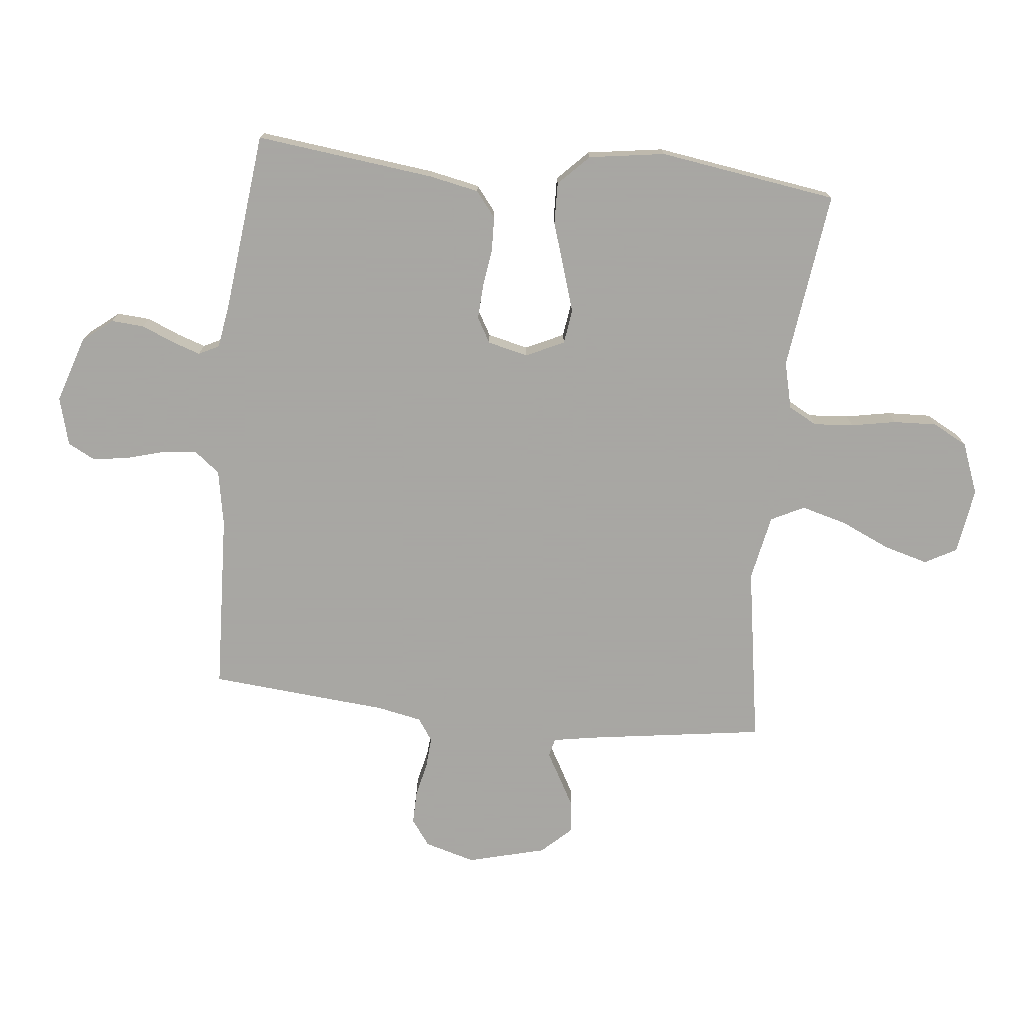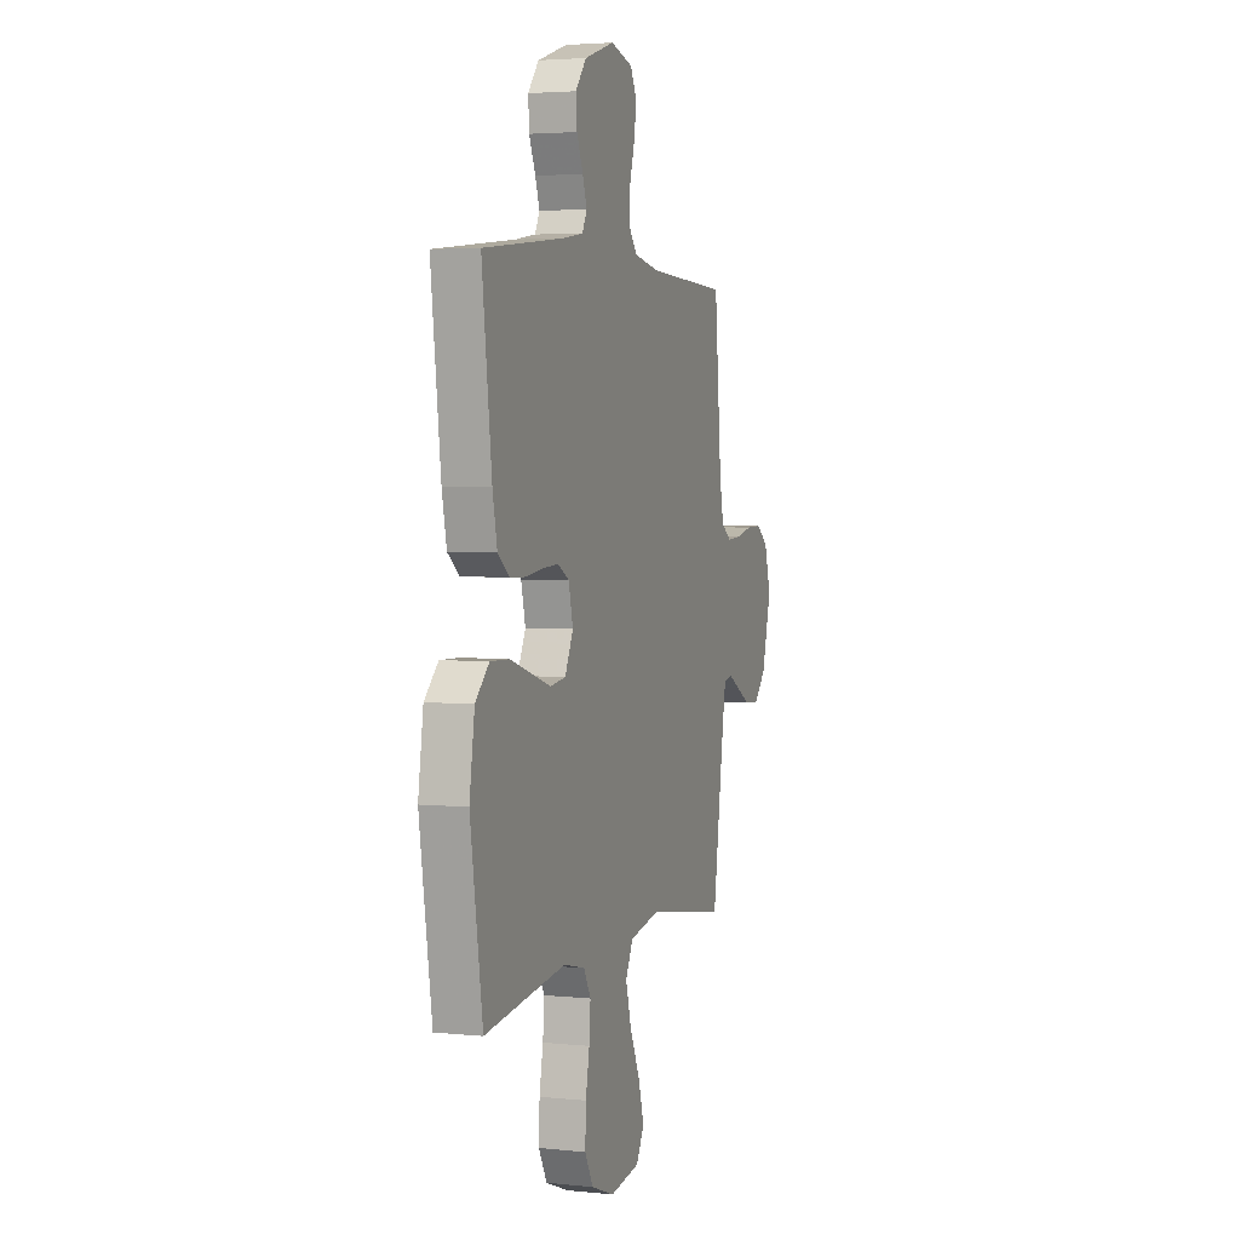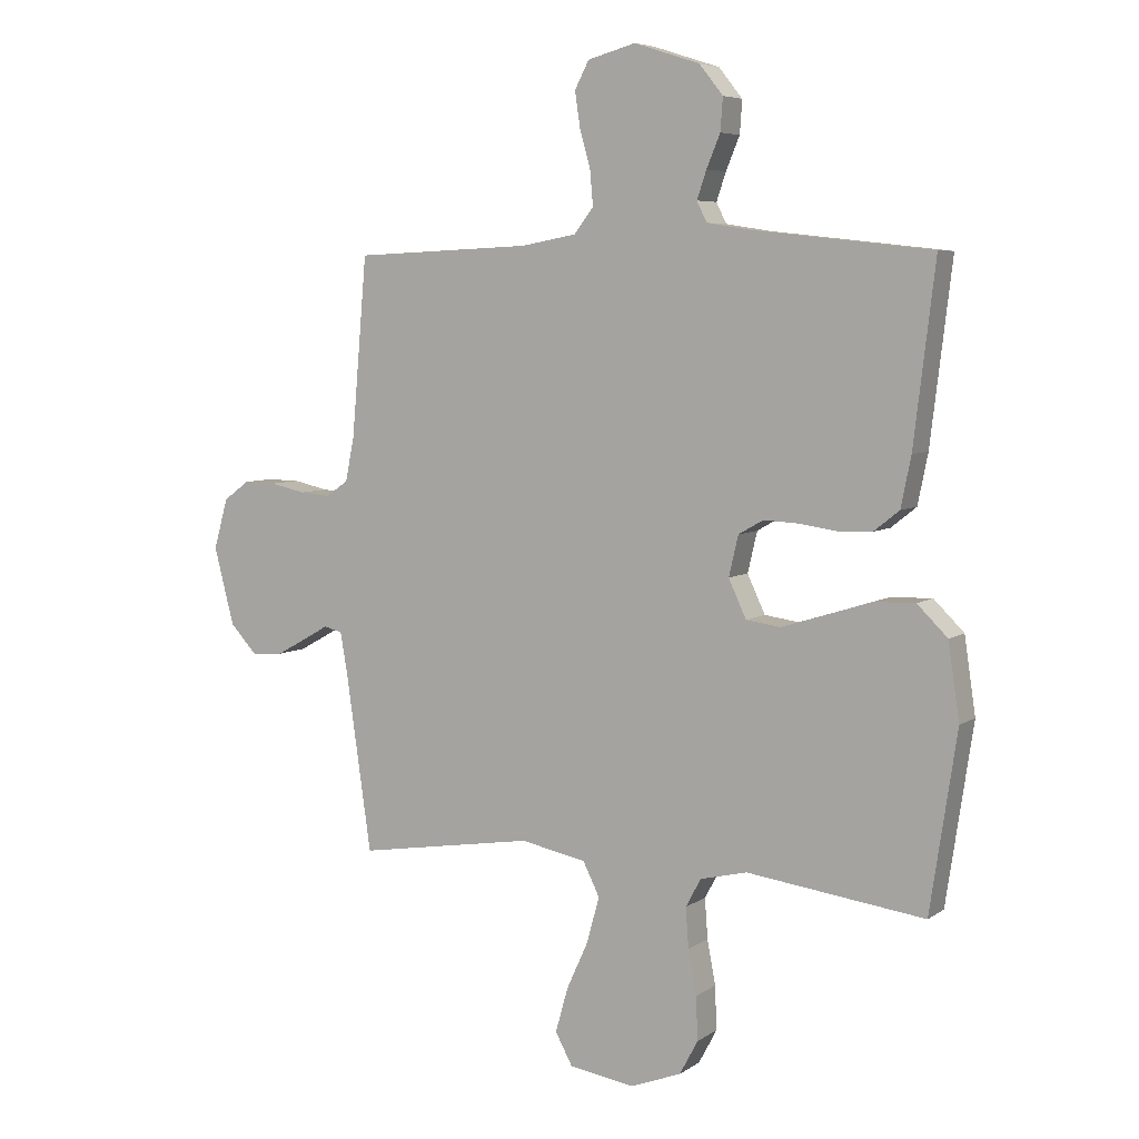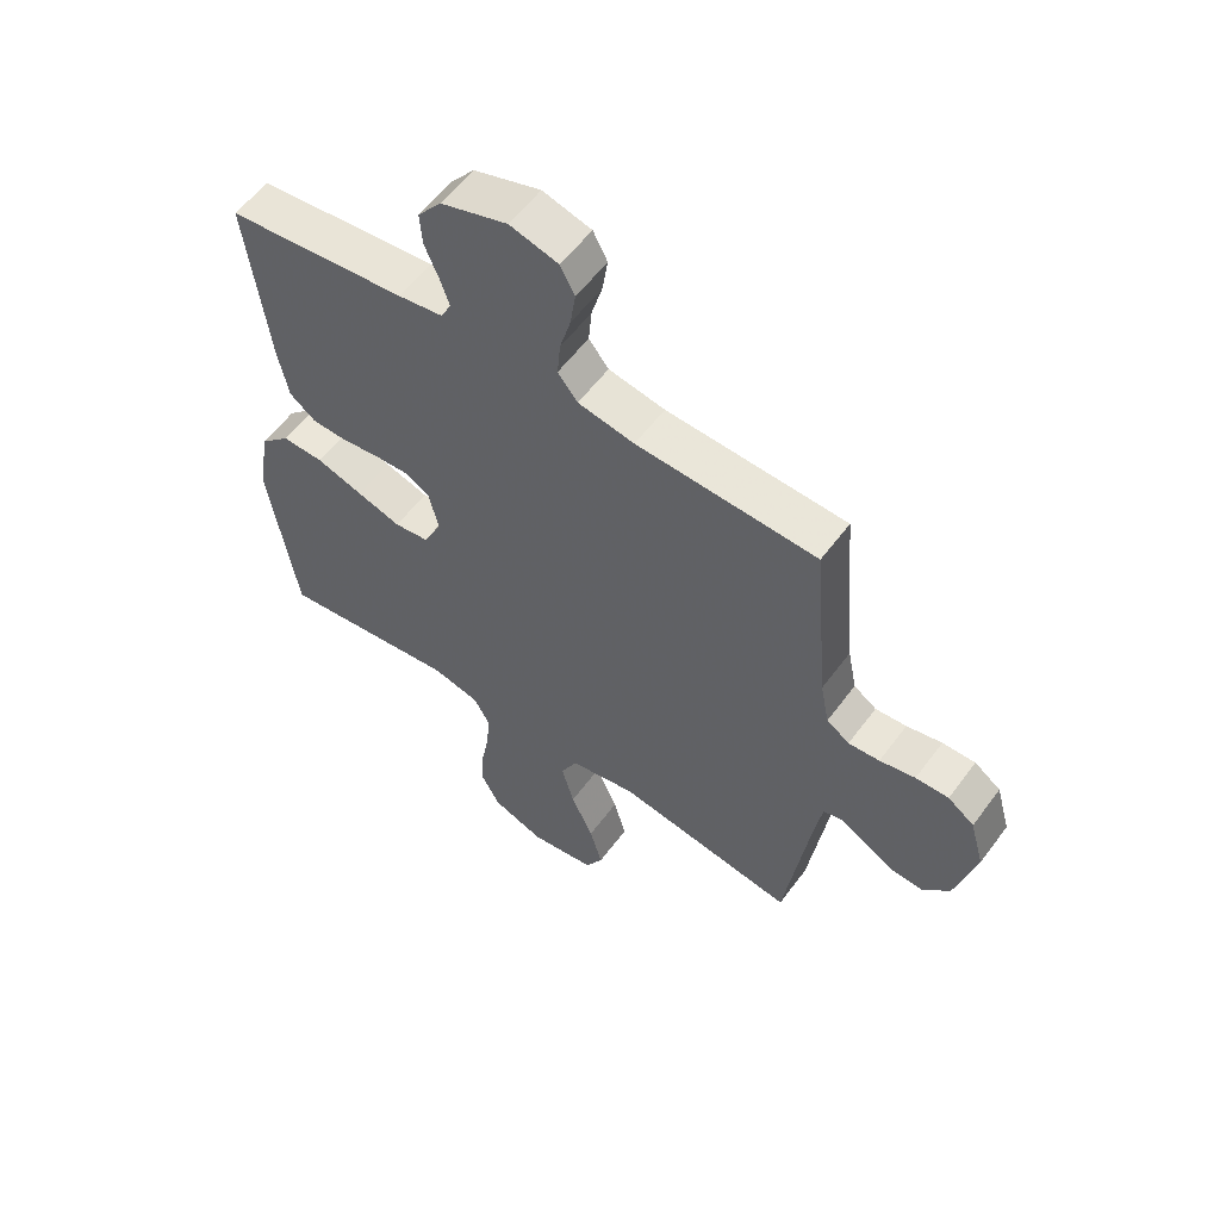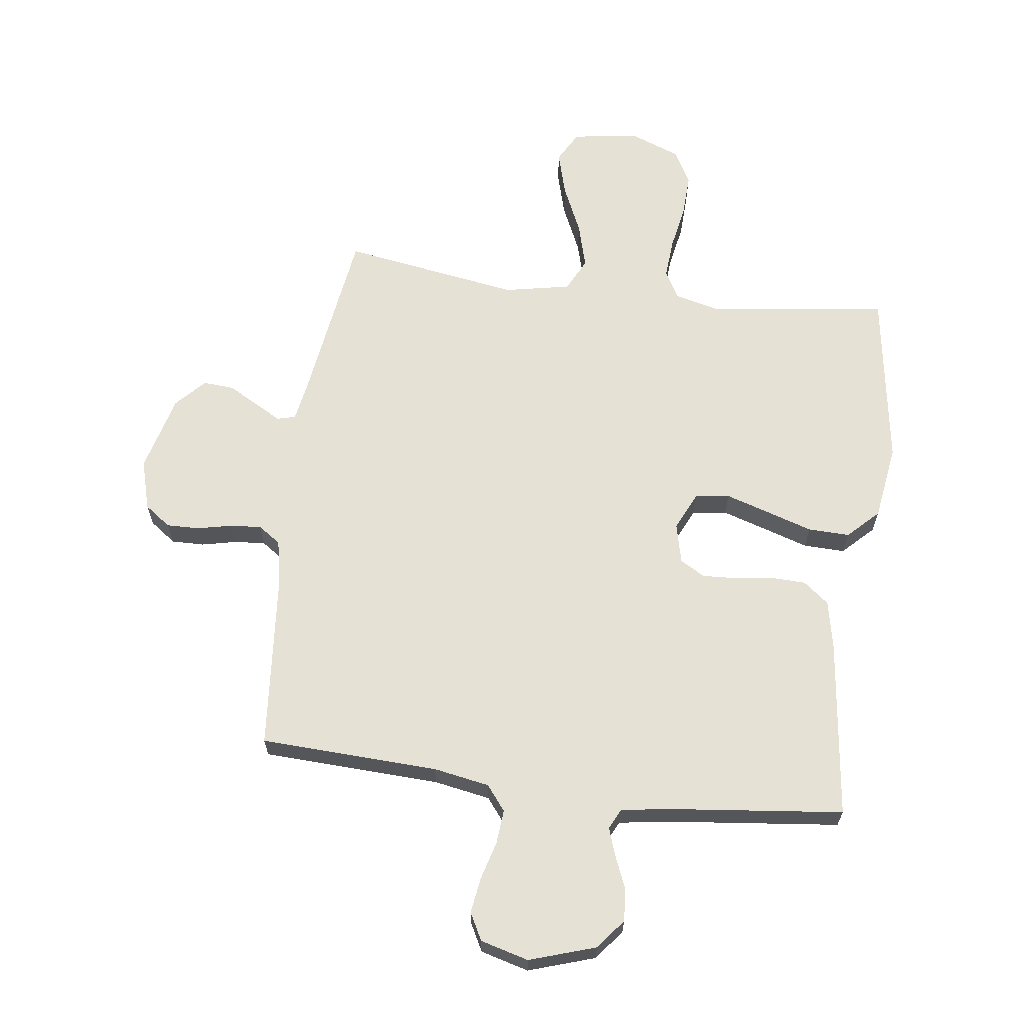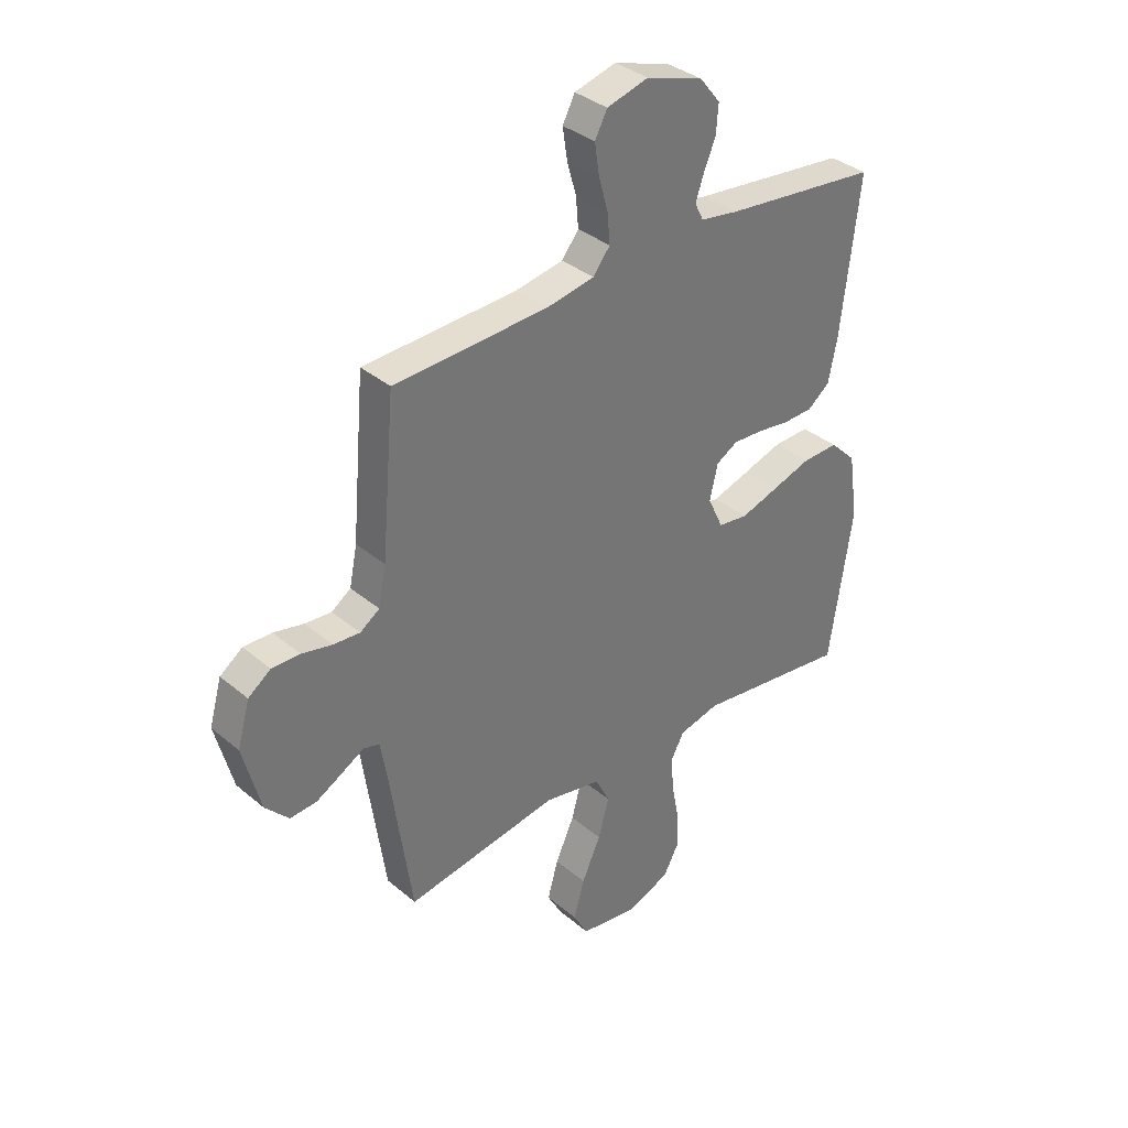
<metadata>
{"format":"obj","ext":"obj","renderer":"f3d","projection":"perspective","resolution":1024,"background":"white","views":[{"elev":-74.4,"azim":84.0,"up":"+Y"},{"elev":3.6,"azim":109.1,"up":"+Z"},{"elev":6.1,"azim":28.7,"up":"+Z"},{"elev":57.5,"azim":-143.8,"up":"+Z"},{"elev":64.5,"azim":7.4,"up":"+Y"},{"elev":35.5,"azim":-42.2,"up":"+Z"}]}
</metadata>
<code>
v -0.5 0.07 -0.5
v -0.543 0.07 -0.2
v -0.555 0.07 -0.131
v -0.586 0.07 -0.123
v -0.63 0.07 -0.148
v -0.681 0.07 -0.176
v -0.733 0.07 -0.18
v -0.779 0.07 -0.131
v -0.813 0.07 0
v -0.789 0.07 0.085
v -0.745 0.07 0.117
v -0.69 0.07 0.116
v -0.631 0.07 0.103
v -0.579 0.07 0.099
v -0.541 0.07 0.125
v -0.526 0.07 0.2
v -0.5 0.07 0.5
v -0.2 0.07 0.513
v -0.106 0.07 0.53
v -0.073 0.07 0.572
v -0.078 0.07 0.63
v -0.096 0.07 0.694
v -0.105 0.07 0.754
v -0.081 0.07 0.8
v 0 0.07 0.822
v 0.111 0.07 0.786
v 0.151 0.07 0.736
v 0.147 0.07 0.681
v 0.124 0.07 0.626
v 0.108 0.07 0.579
v 0.125 0.07 0.545
v 0.2 0.07 0.533
v 0.5 0.07 0.5
v 0.464 0.07 0.2
v 0.447 0.07 0.116
v 0.404 0.07 0.082
v 0.346 0.07 0.08
v 0.282 0.07 0.089
v 0.224 0.07 0.092
v 0.182 0.07 0.068
v 0.166 0.07 0
v 0.196 0.07 -0.064
v 0.254 0.07 -0.072
v 0.327 0.07 -0.049
v 0.405 0.07 -0.024
v 0.475 0.07 -0.022
v 0.526 0.07 -0.072
v 0.545 0.07 -0.2
v 0.5 0.07 -0.5
v 0.2 0.07 -0.461
v 0.121 0.07 -0.48
v 0.095 0.07 -0.528
v 0.1 0.07 -0.595
v 0.114 0.07 -0.67
v 0.117 0.07 -0.743
v 0.086 0.07 -0.801
v 0 0.07 -0.834
v -0.111 0.07 -0.817
v -0.14 0.07 -0.764
v -0.119 0.07 -0.689
v -0.082 0.07 -0.607
v -0.061 0.07 -0.53
v -0.089 0.07 -0.474
v -0.2 0.07 -0.452
v -0.5 0 -0.5
v -0.543 0 -0.2
v -0.555 0 -0.131
v -0.586 0 -0.123
v -0.63 0 -0.148
v -0.681 0 -0.176
v -0.733 0 -0.18
v -0.779 0 -0.131
v -0.813 0 0
v -0.789 0 0.085
v -0.745 0 0.117
v -0.69 0 0.116
v -0.631 0 0.103
v -0.579 0 0.099
v -0.541 0 0.125
v -0.526 0 0.2
v -0.5 0 0.5
v -0.2 0 0.513
v -0.106 0 0.53
v -0.073 0 0.572
v -0.078 0 0.63
v -0.096 0 0.694
v -0.105 0 0.754
v -0.081 0 0.8
v 0 0 0.822
v 0.111 0 0.786
v 0.151 0 0.736
v 0.147 0 0.681
v 0.124 0 0.626
v 0.108 0 0.579
v 0.125 0 0.545
v 0.2 0 0.533
v 0.5 0 0.5
v 0.464 0 0.2
v 0.447 0 0.116
v 0.404 0 0.082
v 0.346 0 0.08
v 0.282 0 0.089
v 0.224 0 0.092
v 0.182 0 0.068
v 0.166 0 0
v 0.196 0 -0.064
v 0.254 0 -0.072
v 0.327 0 -0.049
v 0.405 0 -0.024
v 0.475 0 -0.022
v 0.526 0 -0.072
v 0.545 0 -0.2
v 0.5 0 -0.5
v 0.2 0 -0.461
v 0.121 0 -0.48
v 0.095 0 -0.528
v 0.1 0 -0.595
v 0.114 0 -0.67
v 0.117 0 -0.743
v 0.086 0 -0.801
v 0 0 -0.834
v -0.111 0 -0.817
v -0.14 0 -0.764
v -0.119 0 -0.689
v -0.082 0 -0.607
v -0.061 0 -0.53
v -0.089 0 -0.474
v -0.2 0 -0.452
f 59 60 61
f 58 59 61
f 57 58 61
f 56 57 61
f 55 56 61
f 54 55 61
f 53 54 61
f 52 53 61 62
f 51 52 62 63
f 48 49 50
f 47 48 50
f 46 47 50
f 45 46 50
f 44 45 50
f 51 63 64
f 50 51 64
f 44 50 64
f 43 44 64
f 36 37 38
f 35 36 38
f 34 35 38
f 33 34 38
f 32 33 38
f 31 32 38 39
f 30 31 39 40
f 27 28 29
f 26 27 29
f 25 26 29
f 24 25 29
f 23 24 29
f 22 23 29
f 21 22 29
f 20 21 29 30
f 30 40 41
f 20 30 41
f 19 20 41
f 16 17 18
f 19 41 42
f 18 19 42
f 16 18 42
f 15 16 42
f 11 12 13
f 10 11 13
f 9 10 13
f 8 9 13
f 7 8 13
f 6 7 13
f 5 6 13
f 4 5 13
f 3 4 13 14
f 64 1 2
f 43 64 2
f 42 43 2
f 14 15 42
f 3 14 42
f 2 3 42
f 125 124 123
f 125 123 122
f 125 122 121
f 125 121 120
f 125 120 119
f 125 119 118
f 125 118 117
f 126 125 117 116
f 127 126 116 115
f 114 113 112
f 114 112 111
f 114 111 110
f 114 110 109
f 114 109 108
f 128 127 115
f 128 115 114
f 128 114 108
f 128 108 107
f 102 101 100
f 102 100 99
f 102 99 98
f 102 98 97
f 102 97 96
f 103 102 96 95
f 104 103 95 94
f 93 92 91
f 93 91 90
f 93 90 89
f 93 89 88
f 93 88 87
f 93 87 86
f 93 86 85
f 94 93 85 84
f 105 104 94
f 105 94 84
f 105 84 83
f 82 81 80
f 106 105 83
f 106 83 82
f 106 82 80
f 106 80 79
f 77 76 75
f 77 75 74
f 77 74 73
f 77 73 72
f 77 72 71
f 77 71 70
f 77 70 69
f 77 69 68
f 78 77 68 67
f 66 65 128
f 66 128 107
f 66 107 106
f 106 79 78
f 106 78 67
f 106 67 66
f 1 65 66 2
f 2 66 67 3
f 3 67 68 4
f 4 68 69 5
f 5 69 70 6
f 6 70 71 7
f 7 71 72 8
f 8 72 73 9
f 9 73 74 10
f 10 74 75 11
f 11 75 76 12
f 12 76 77 13
f 13 77 78 14
f 14 78 79 15
f 15 79 80 16
f 16 80 81 17
f 17 81 82 18
f 18 82 83 19
f 19 83 84 20
f 20 84 85 21
f 21 85 86 22
f 22 86 87 23
f 23 87 88 24
f 24 88 89 25
f 25 89 90 26
f 26 90 91 27
f 27 91 92 28
f 28 92 93 29
f 29 93 94 30
f 30 94 95 31
f 31 95 96 32
f 32 96 97 33
f 33 97 98 34
f 34 98 99 35
f 35 99 100 36
f 36 100 101 37
f 37 101 102 38
f 38 102 103 39
f 39 103 104 40
f 40 104 105 41
f 41 105 106 42
f 42 106 107 43
f 43 107 108 44
f 44 108 109 45
f 45 109 110 46
f 46 110 111 47
f 47 111 112 48
f 48 112 113 49
f 49 113 114 50
f 50 114 115 51
f 51 115 116 52
f 52 116 117 53
f 53 117 118 54
f 54 118 119 55
f 55 119 120 56
f 56 120 121 57
f 57 121 122 58
f 58 122 123 59
f 59 123 124 60
f 60 124 125 61
f 61 125 126 62
f 62 126 127 63
f 63 127 128 64
f 64 128 65 1

</code>
